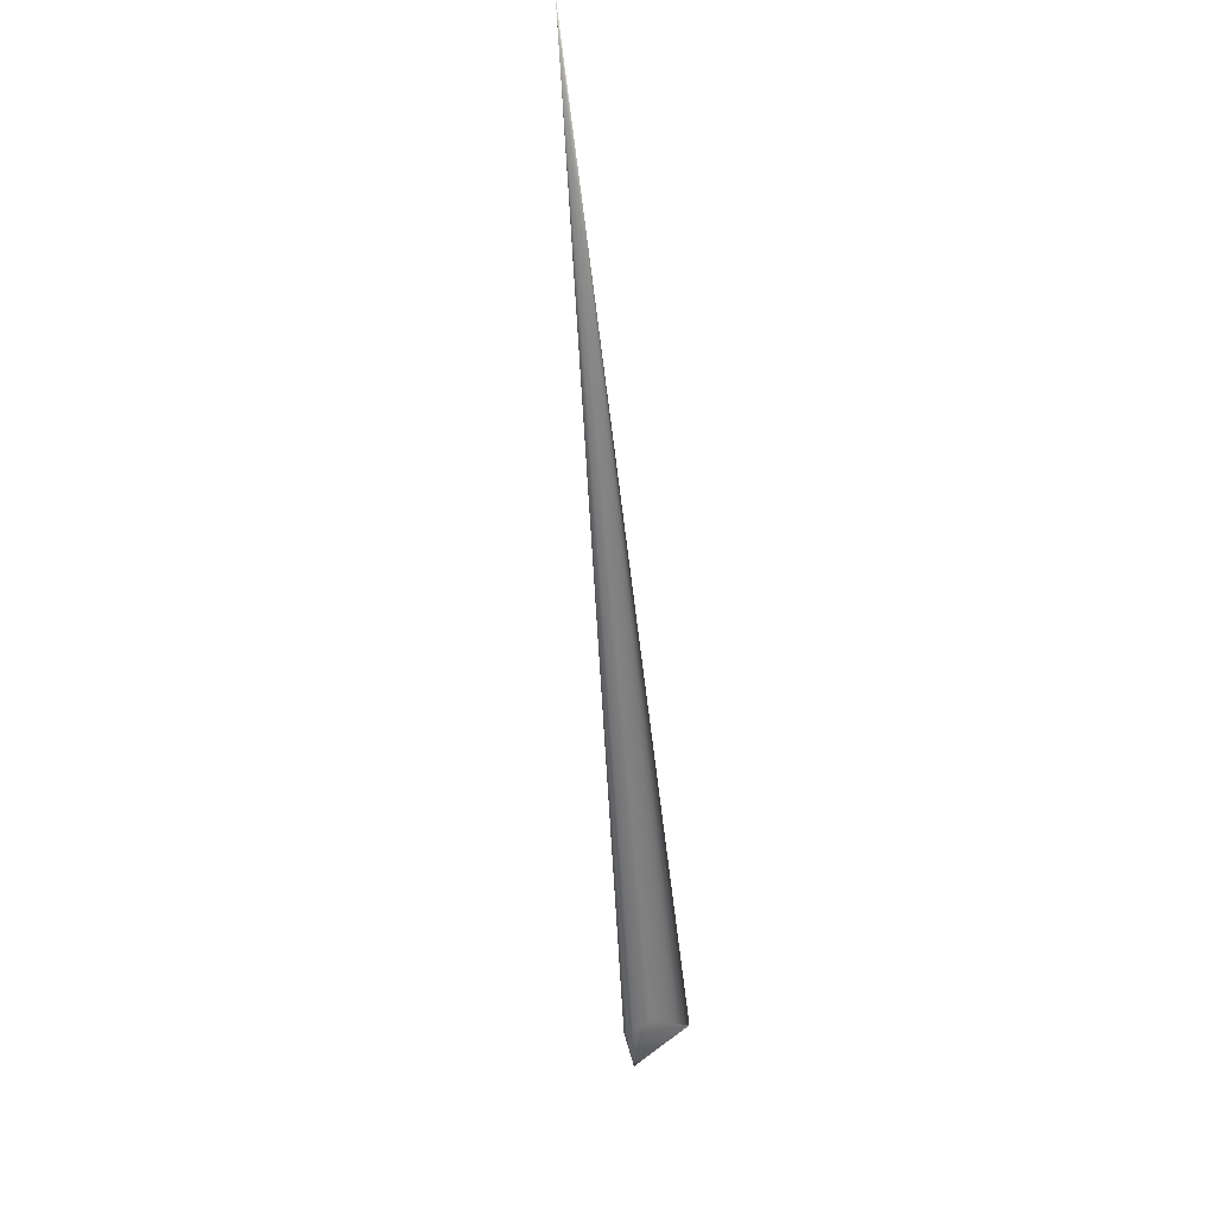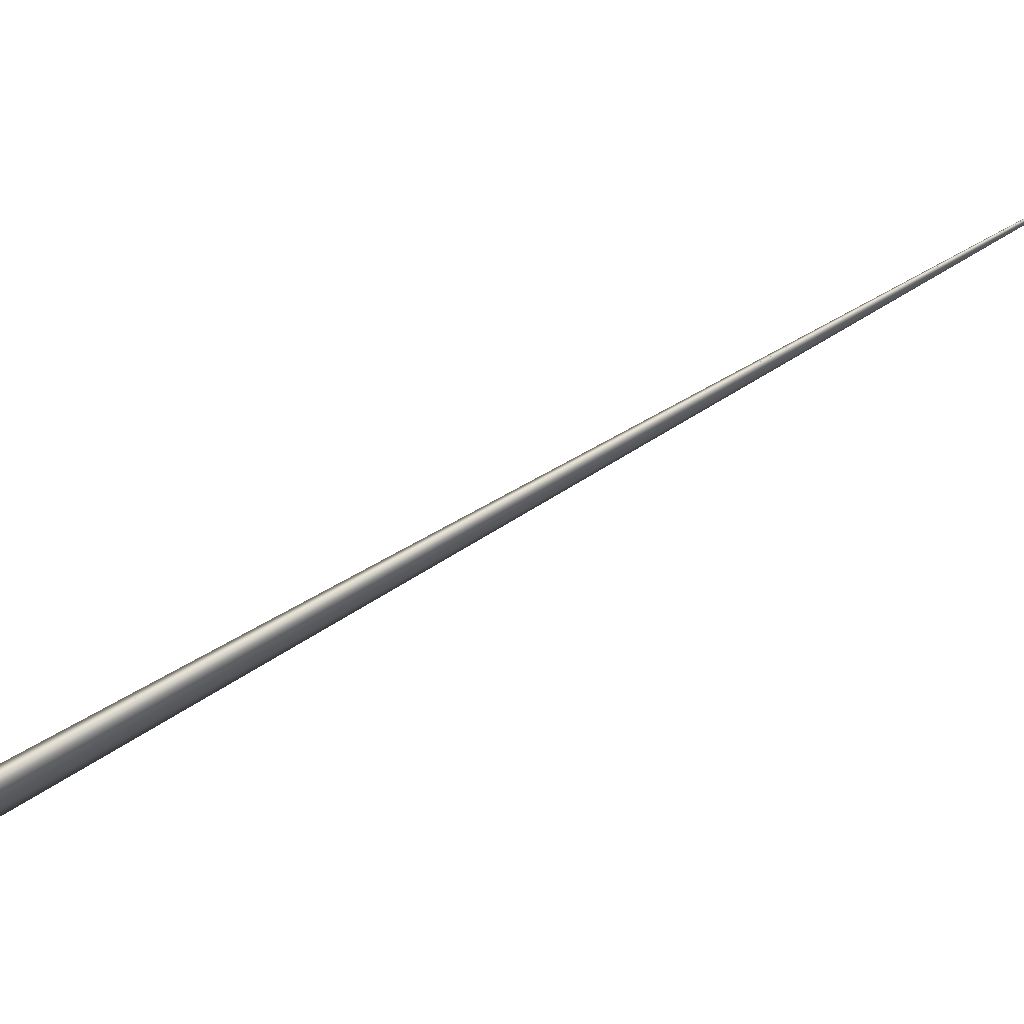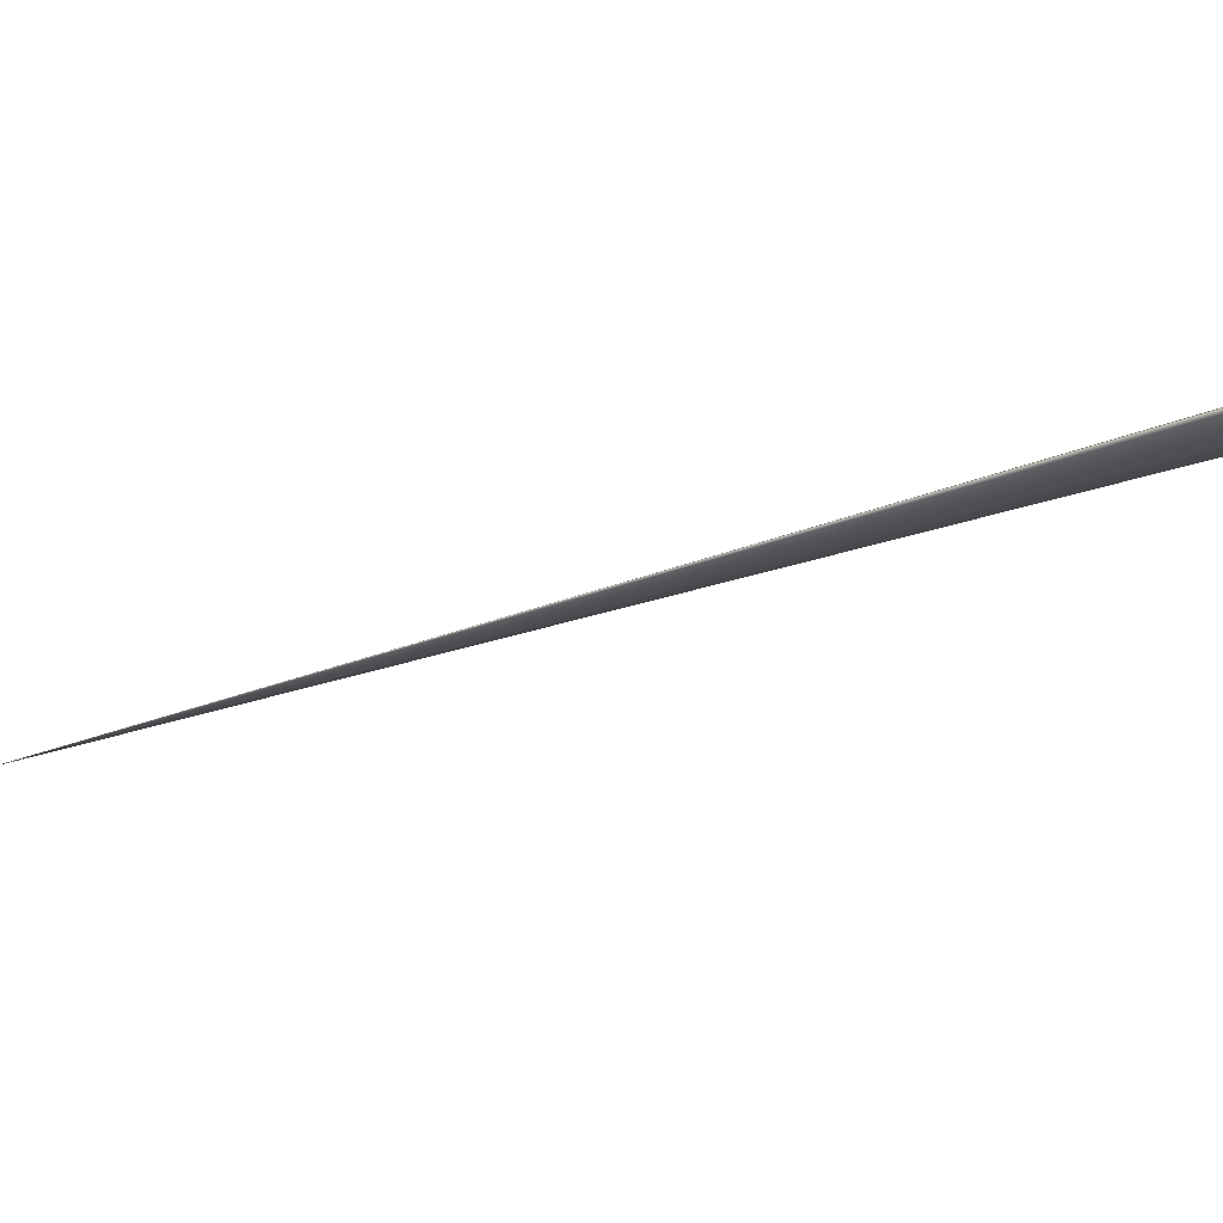
<metadata>
{"format":"obj","ext":"obj","renderer":"f3d","projection":"perspective","resolution":1024,"background":"white","views":[{"elev":68.8,"azim":-50.4,"up":"+Z"},{"elev":4.5,"azim":-81.4,"up":"+Y"},{"elev":-55.7,"azim":154.8,"up":"+Y"}]}
</metadata>
<code>
v 0.4647 0.4908 0.8626
v 0.007834 0.01711 -0.009873
v -0.01605 0.01627 0
v 0.03753 -0.02923 -0.02087
v 0.4647 0.4908 0.8626
v 0.4647 0.4908 0.8626
v 0.4647 0.4908 0.8626
v 0.4647 0.4908 0.8626
v 0.4647 0.4908 0.8626
v 0.4647 0.4908 0.8626
v 0.4647 0.4908 0.8626
v 0.4647 0.4908 0.8626
v -0.0304 -0.009744 -0.041
v 0.4644 0.4904 0.8627
v 0.03753 -0.02923 -0.02087
v 0.00955 0.001498 0.0114
v 0.03753 -0.02923 -0.02087
v 0.03753 -0.02923 -0.02087
v 0.03753 -0.02923 -0.02087
v 0.03753 -0.02923 -0.02087
v 0.03753 -0.02923 -0.02087
v 0.03753 -0.02923 -0.02087
v 0.03753 -0.02923 -0.02087
v 0.03753 -0.02923 -0.02087
v 0.03753 -0.02923 -0.02087
v 0.03753 -0.02923 -0.02087
v 0.03753 -0.02923 -0.02087
v 0.03753 -0.02923 -0.02087
v 0.03753 -0.02923 -0.02087
v 0.03753 -0.02923 -0.02087
v 0.03753 -0.02923 -0.02087
v 0.03753 -0.02923 -0.02087
v 0.03753 -0.02923 -0.02087
v 0.03753 -0.02923 -0.02087
v 0.03752 -0.02923 -0.02087
v 0.03752 -0.02923 -0.02087
v 0.03752 -0.02923 -0.02087
v 0.03752 -0.02923 -0.02087
v 0.03752 -0.02923 -0.02087
v 0.03752 -0.02923 -0.02087
v 0.03752 -0.02923 -0.02087
v 0.03752 -0.02923 -0.02087
v 0.03752 -0.02922 -0.02087
v 0.03752 -0.02922 -0.02087
v 0.03752 -0.02922 -0.02087
v 0.03752 -0.02922 -0.02087
v 0.03752 -0.02922 -0.02087
v 0.03751 -0.02922 -0.02087
v 0.03751 -0.02922 -0.02087
v 0.03751 -0.02922 -0.02087
v 0.03751 -0.02922 -0.02086
v 0.03751 -0.02922 -0.02086
v 0.03751 -0.02922 -0.02086
v 0.03751 -0.02922 -0.02086
v 0.03751 -0.02922 -0.02086
v 0.03751 -0.02922 -0.02086
v 0.0375 -0.02921 -0.02086
v 0.0375 -0.02921 -0.02086
v 0.0375 -0.02921 -0.02086
v 0.0375 -0.02921 -0.02086
v 0.0375 -0.02921 -0.02086
v 0.0375 -0.02921 -0.02086
v 0.0375 -0.02921 -0.02086
v 0.0375 -0.02921 -0.02085
v 0.0375 -0.02921 -0.02085
v 0.0375 -0.02921 -0.02085
v 0.03749 -0.02921 -0.02085
v 0.03749 -0.0292 -0.02085
v 0.03749 -0.0292 -0.02085
v 0.03749 -0.0292 -0.02085
v 0.03749 -0.0292 -0.02085
v 0.03749 -0.0292 -0.02085
v 0.03749 -0.0292 -0.02085
v 0.03749 -0.0292 -0.02085
v 0.03749 -0.0292 -0.02085
v 0.03748 -0.0292 -0.02085
v 0.03748 -0.0292 -0.02085
v 0.03748 -0.0292 -0.02085
v 0.03748 -0.0292 -0.02085
v 0.03748 -0.0292 -0.02085
v 0.03748 -0.0292 -0.02085
v 0.03748 -0.0292 -0.02084
v 0.03748 -0.0292 -0.02084
v 0.03748 -0.0292 -0.02084
v 0.03748 -0.02919 -0.02084
v 0.03748 -0.02919 -0.02084
v 0.03748 -0.02919 -0.02084
v 0.03748 -0.02919 -0.02084
v -0.01038 0.007423 0.00765
v -0.000556 -0.001214 0.0007
v 0.4644 0.4904 0.8627
v 0.4644 0.4904 0.8627
v 0.4644 0.4904 0.8627
v 0.4644 0.4904 0.8627
v 0.4646 0.4906 0.8626
v 0.4646 0.4906 0.8626
v 0.4645 0.4906 0.8626
v 0.4645 0.4906 0.8626
v 0.4645 0.4905 0.8626
v 0.4645 0.4905 0.8626
v 0.4645 0.4905 0.8626
v 0.4645 0.4905 0.8626
v 0.4645 0.4905 0.8626
v 0.4645 0.4905 0.8626
v 0.4645 0.4905 0.8626
v 0.4645 0.4905 0.8626
v 0.4645 0.4905 0.8626
v 0.4645 0.4905 0.8626
v 0.4645 0.4905 0.8626
v 0.4645 0.4905 0.8626
v 0.4644 0.4905 0.8626
v 0.4644 0.4904 0.8626
v 0.4644 0.4904 0.8626
v 0.4644 0.4904 0.8626
v 0.4644 0.4904 0.8626
v 0.4644 0.4904 0.8626
v 0.4644 0.4904 0.8626
v 0.4644 0.4904 0.8626
v 0.4644 0.4904 0.8626
v 0.4644 0.4904 0.8626
v 0.4644 0.4904 0.8626
v 0.4644 0.4904 0.8626
v 0.4644 0.4904 0.8626
v 0.4644 0.4904 0.8626
v 0.4644 0.4904 0.8626
v 0.4644 0.4904 0.8626
v 0.4644 0.4904 0.8627
v 0.4644 0.4904 0.8627
v 0.4644 0.4904 0.8627
v 0.4647 0.4908 0.8626
v 0.4646 0.4907 0.8626
v 0.4647 0.4908 0.8626
v 0.4646 0.4907 0.8626
v 0.4646 0.4907 0.8626
v 0.4646 0.4907 0.8626
v 0.4646 0.4906 0.8626
v 0.4646 0.4906 0.8626
v 0.4646 0.4906 0.8626
v 0.4646 0.4906 0.8626
v 0.4646 0.4906 0.8626
v 0.4646 0.4906 0.8626
v 0.4646 0.4906 0.8626
v 0.4647 0.4908 0.8626
v 0.4647 0.4907 0.8626
v 0.4647 0.4907 0.8626
v 0.4647 0.4907 0.8626
v 0.4647 0.4907 0.8626
v 0.4647 0.4907 0.8626
v 0.4647 0.4907 0.8626
v 0.4647 0.4907 0.8626
v 0.4646 0.4907 0.8626
v 0.4647 0.4908 0.8626
v 0.4647 0.4907 0.8626
v 0.4647 0.4907 0.8626
v 0.4647 0.4907 0.8626
v 0.4647 0.4907 0.8626
v 0.4647 0.4908 0.8626
v 0.4647 0.4908 0.8626
v 0.4647 0.4908 0.8626
v 0.4647 0.4908 0.8626
v 0.4647 0.4908 0.8626
v 0.4647 0.4908 0.8626
v 0.4647 0.4908 0.8626
v 0.4647 0.4908 0.8626
v 0.4647 0.4908 0.8626
v 0.4647 0.4908 0.8626
v 0.4647 0.4908 0.8626
v 0.4647 0.4908 0.8626
v 0.4647 0.4908 0.8626
v 0.4647 0.4908 0.8626
v 0.4647 0.4908 0.8626
v 0.4647 0.4908 0.8626
v 0.4647 0.4908 0.8626
v 0.4647 0.4908 0.8626
v 0.4647 0.4908 0.8626
f 1 2 3
f 1 4 2
f 1 6 5
f 1 7 6
f 1 8 7
f 1 9 8
f 1 10 9
f 1 11 10
f 1 12 11
f 1 3 12
f 2 4 13
f 2 13 3
f 4 1 14
f 4 15 13
f 4 14 16
f 4 16 15
f 13 15 17
f 13 17 18
f 13 18 19
f 13 19 20
f 13 20 21
f 13 21 22
f 13 22 23
f 13 23 24
f 13 24 25
f 13 25 26
f 13 26 27
f 13 27 28
f 13 28 29
f 13 29 30
f 13 30 31
f 13 31 32
f 13 32 33
f 13 33 34
f 13 34 35
f 13 35 36
f 13 36 37
f 13 37 38
f 13 38 39
f 13 39 40
f 13 40 41
f 13 41 42
f 13 42 43
f 13 43 44
f 13 44 45
f 13 45 46
f 13 46 47
f 13 47 48
f 13 48 49
f 13 49 50
f 13 50 51
f 13 51 52
f 13 52 53
f 13 53 54
f 13 54 55
f 13 55 56
f 13 56 57
f 13 57 58
f 13 58 59
f 13 59 60
f 13 60 61
f 13 61 62
f 13 62 63
f 13 63 64
f 13 64 65
f 13 65 66
f 13 66 67
f 13 67 68
f 13 68 69
f 13 69 70
f 13 70 71
f 13 71 72
f 13 72 73
f 13 73 74
f 13 74 75
f 13 75 76
f 13 76 77
f 13 77 78
f 13 78 79
f 13 79 80
f 13 80 81
f 13 81 82
f 13 82 83
f 13 83 84
f 13 84 85
f 13 85 86
f 13 86 87
f 13 87 88
f 13 89 3
f 13 88 90
f 13 90 89
f 1 91 92
f 1 92 93
f 1 93 94
f 1 94 14
f 1 95 96
f 1 96 97
f 1 97 98
f 1 98 99
f 1 99 100
f 1 100 101
f 1 101 102
f 1 102 103
f 1 103 104
f 1 104 105
f 1 105 106
f 1 106 107
f 1 107 108
f 1 108 109
f 1 109 110
f 1 110 111
f 1 111 112
f 1 112 113
f 1 113 114
f 1 114 115
f 1 115 116
f 1 116 117
f 1 117 118
f 1 118 119
f 1 119 120
f 1 120 121
f 1 121 122
f 1 122 123
f 1 123 124
f 1 124 125
f 1 125 126
f 1 126 127
f 1 127 128
f 1 128 129
f 1 129 91
f 1 130 131
f 1 132 130
f 1 5 132
f 1 131 133
f 1 133 134
f 1 134 135
f 1 135 136
f 1 136 137
f 1 137 138
f 1 138 139
f 1 139 140
f 1 140 141
f 1 141 142
f 1 142 95
f 130 143 144
f 130 132 143
f 130 144 145
f 130 145 146
f 130 146 147
f 130 147 148
f 130 148 149
f 130 149 150
f 130 150 151
f 130 151 131
f 143 132 152
f 143 152 153
f 143 153 154
f 143 154 155
f 143 155 156
f 143 156 144
f 132 5 157
f 132 157 158
f 132 158 159
f 132 159 160
f 132 160 152
f 5 161 162
f 5 6 161
f 5 162 163
f 5 163 164
f 5 164 157
f 161 6 165
f 161 165 166
f 161 166 167
f 161 167 162
f 6 7 168
f 6 168 169
f 6 169 165
f 7 8 170
f 7 170 171
f 7 171 168
f 8 9 172
f 8 172 170
f 9 10 12
f 9 12 173
f 9 173 174
f 9 174 175
f 9 175 172
f 10 11 12
f 12 3 173
f 15 16 17
f 173 3 174
f 17 16 18
f 174 3 175
f 18 16 19
f 175 3 172
f 19 16 20
f 172 3 170
f 20 16 21
f 170 3 171
f 21 16 22
f 171 3 168
f 22 16 23
f 168 3 169
f 23 16 24
f 169 3 165
f 24 16 25
f 165 3 166
f 25 16 26
f 166 3 167
f 26 16 27
f 167 3 162
f 27 16 28
f 162 3 163
f 28 16 29
f 163 3 164
f 29 16 30
f 164 3 157
f 30 16 31
f 157 3 158
f 31 16 32
f 158 3 159
f 32 16 33
f 159 3 160
f 33 16 34
f 160 3 152
f 34 16 35
f 152 3 153
f 35 16 36
f 153 3 154
f 36 16 37
f 154 3 155
f 37 16 38
f 155 3 156
f 38 16 39
f 156 3 144
f 39 16 40
f 144 3 145
f 40 16 41
f 145 3 146
f 41 16 42
f 146 3 147
f 42 16 43
f 147 3 148
f 43 16 44
f 148 3 149
f 44 16 45
f 149 3 150
f 45 16 46
f 150 3 151
f 46 16 47
f 151 3 131
f 47 16 48
f 131 3 133
f 48 16 49
f 133 3 134
f 49 16 50
f 134 3 135
f 50 16 51
f 135 3 136
f 51 16 52
f 136 3 137
f 52 16 53
f 137 3 138
f 53 16 54
f 138 3 139
f 54 16 55
f 139 3 140
f 55 16 56
f 140 3 141
f 56 16 57
f 141 3 142
f 57 16 58
f 142 3 95
f 58 16 59
f 95 3 96
f 59 16 60
f 96 3 97
f 60 16 61
f 97 3 98
f 61 16 62
f 98 3 99
f 62 16 63
f 99 3 100
f 63 16 64
f 100 3 101
f 64 16 65
f 101 3 102
f 65 16 66
f 102 3 103
f 66 16 67
f 103 3 104
f 67 16 68
f 104 3 105
f 68 16 69
f 105 3 106
f 69 16 70
f 106 3 107
f 70 16 71
f 107 3 108
f 71 16 72
f 108 3 109
f 72 16 73
f 109 3 110
f 73 16 74
f 110 3 111
f 74 16 75
f 111 3 112
f 75 16 76
f 112 3 113
f 76 16 77
f 113 3 114
f 77 16 78
f 114 3 115
f 78 16 79
f 115 3 116
f 79 16 80
f 116 3 117
f 80 16 81
f 117 3 118
f 81 16 82
f 118 3 119
f 82 16 83
f 119 3 120
f 83 16 84
f 120 3 121
f 84 16 85
f 121 3 122
f 85 16 86
f 122 3 123
f 86 16 87
f 123 14 124
f 123 3 14
f 87 16 88
f 124 14 125
f 125 14 126
f 126 14 127
f 127 14 128
f 128 14 129
f 129 14 91
f 91 14 92
f 92 14 93
f 93 14 94
f 14 3 89
f 14 89 16
f 89 90 16
f 16 90 88

</code>
